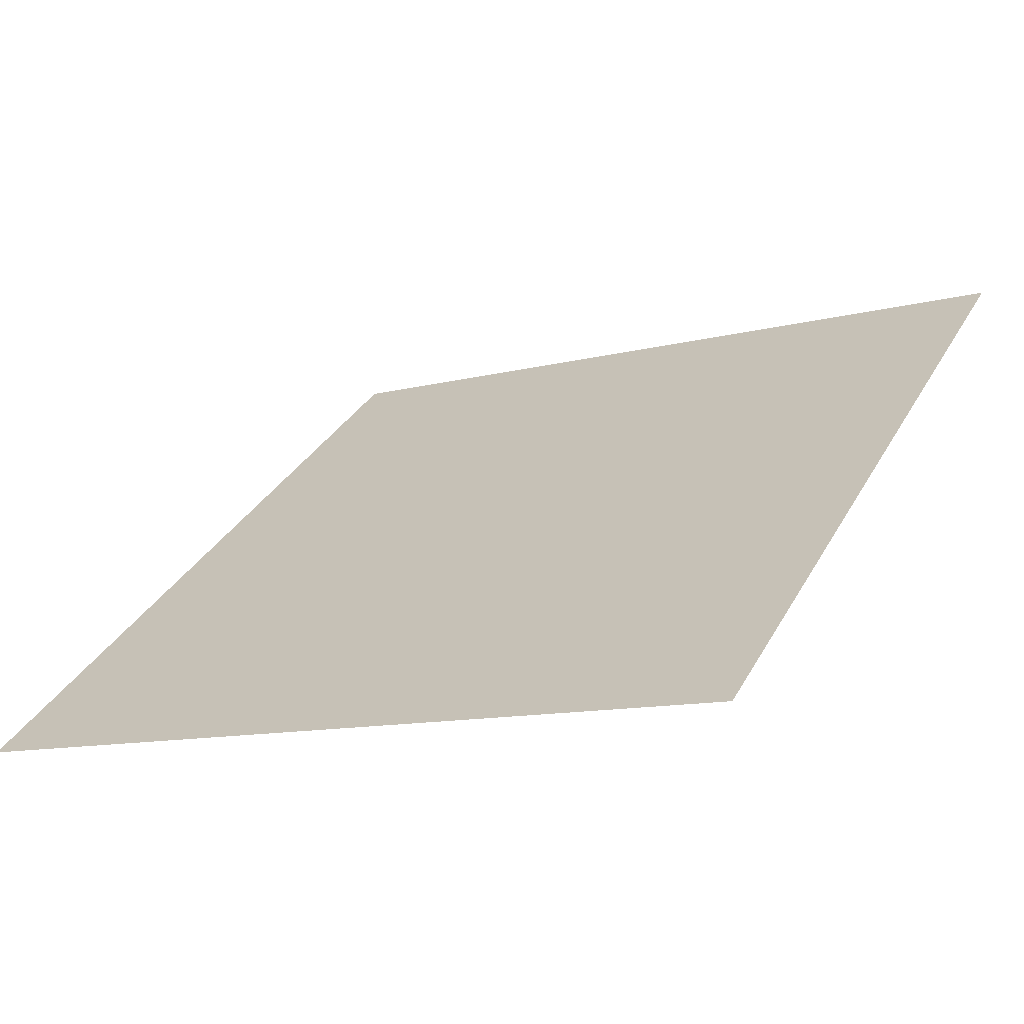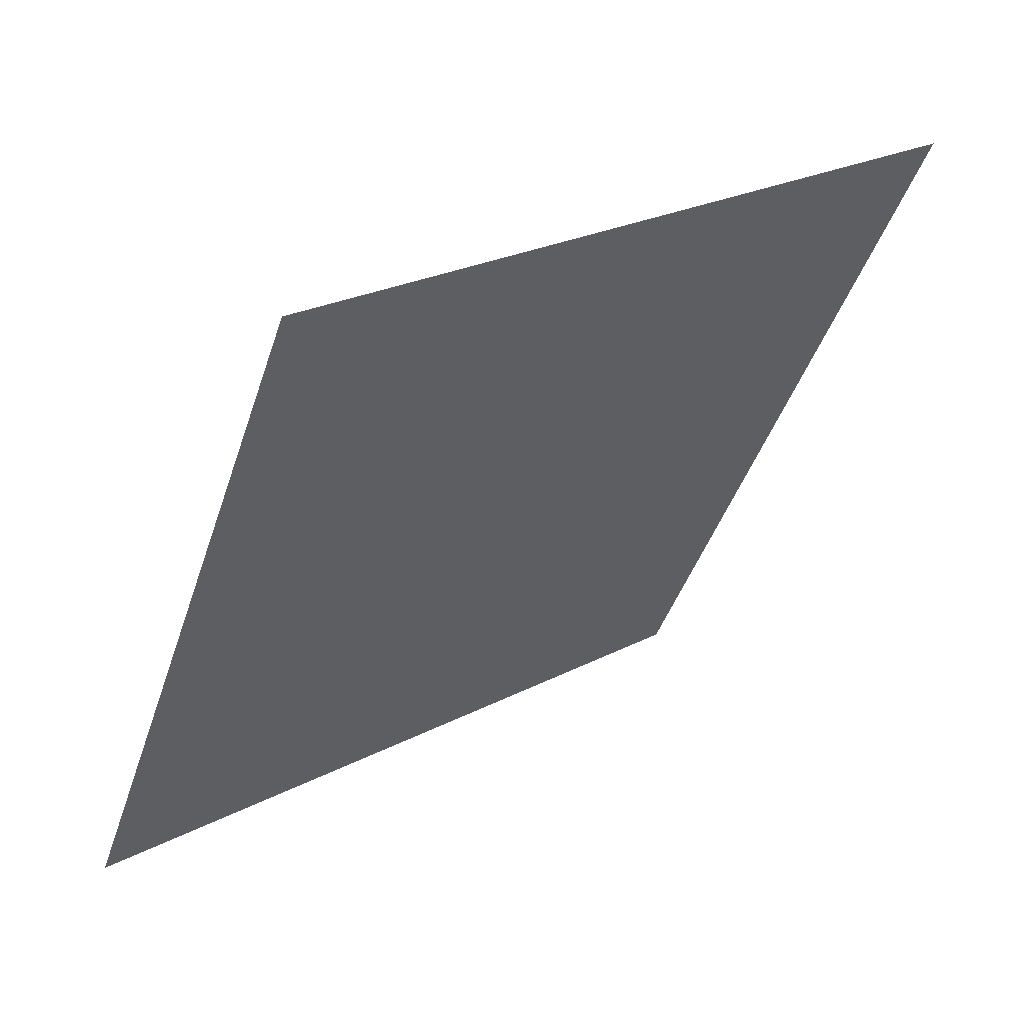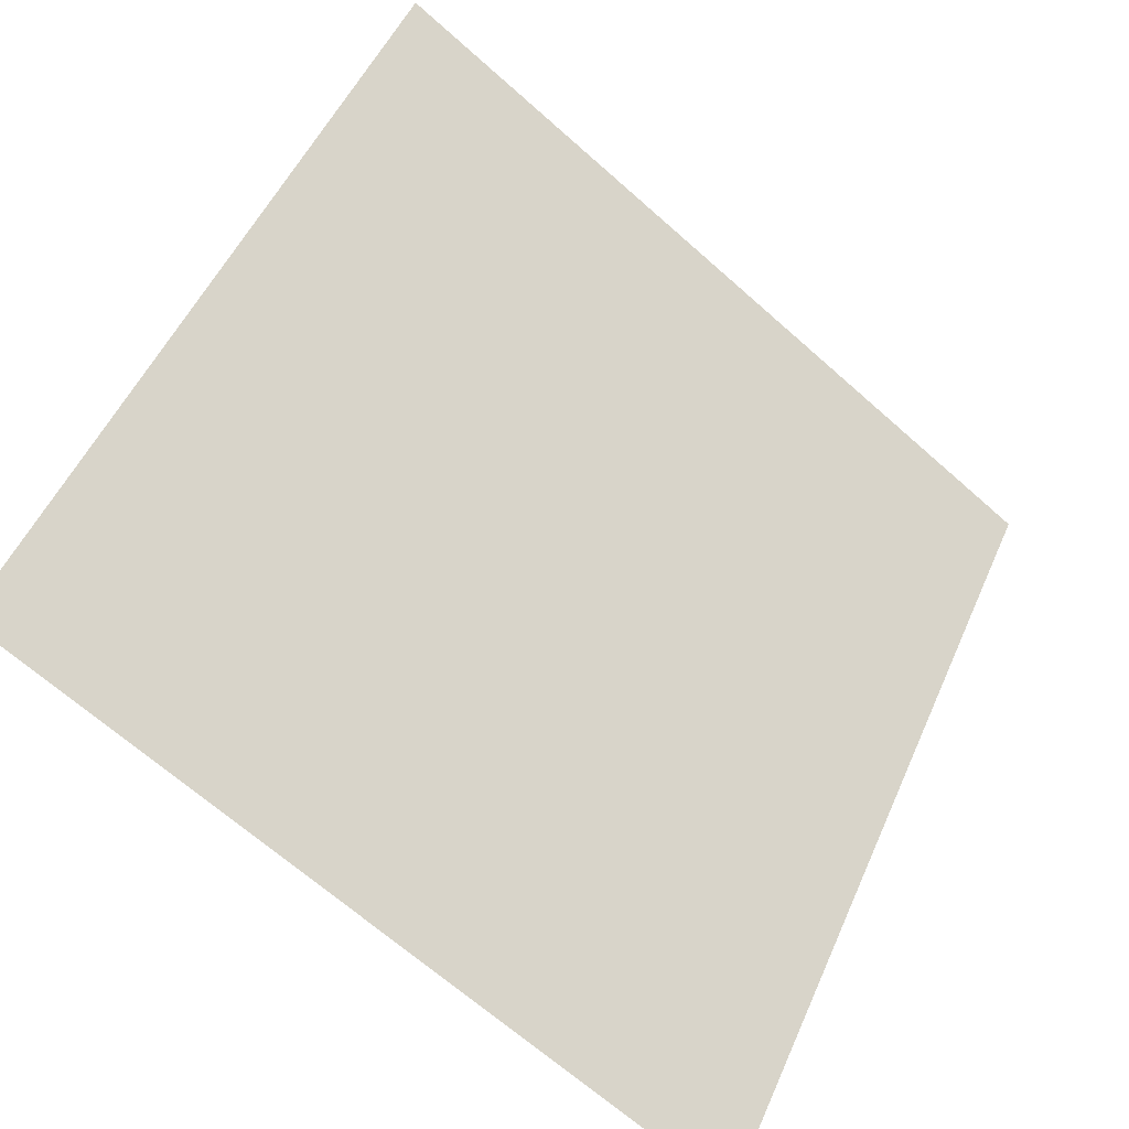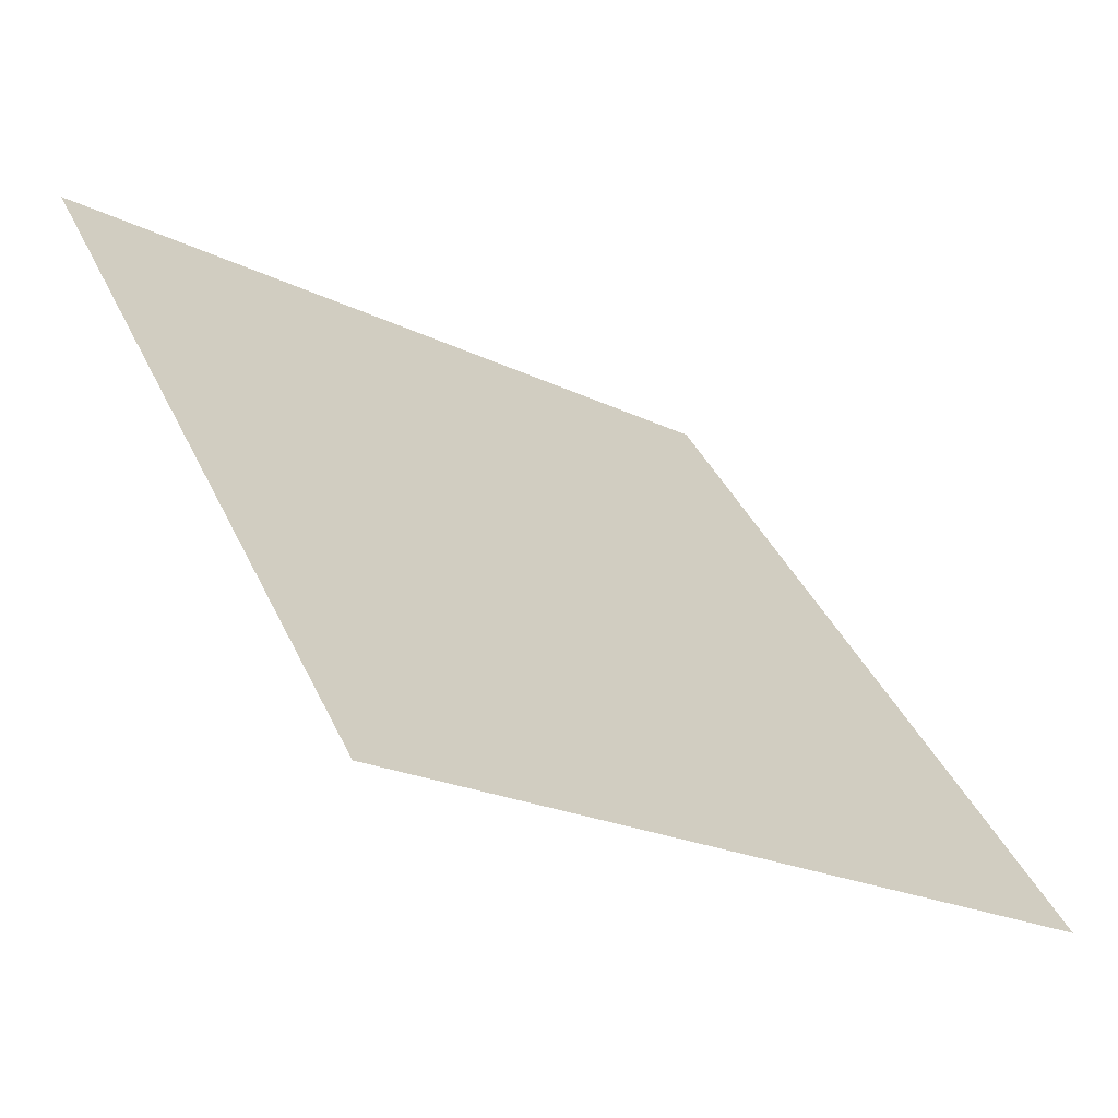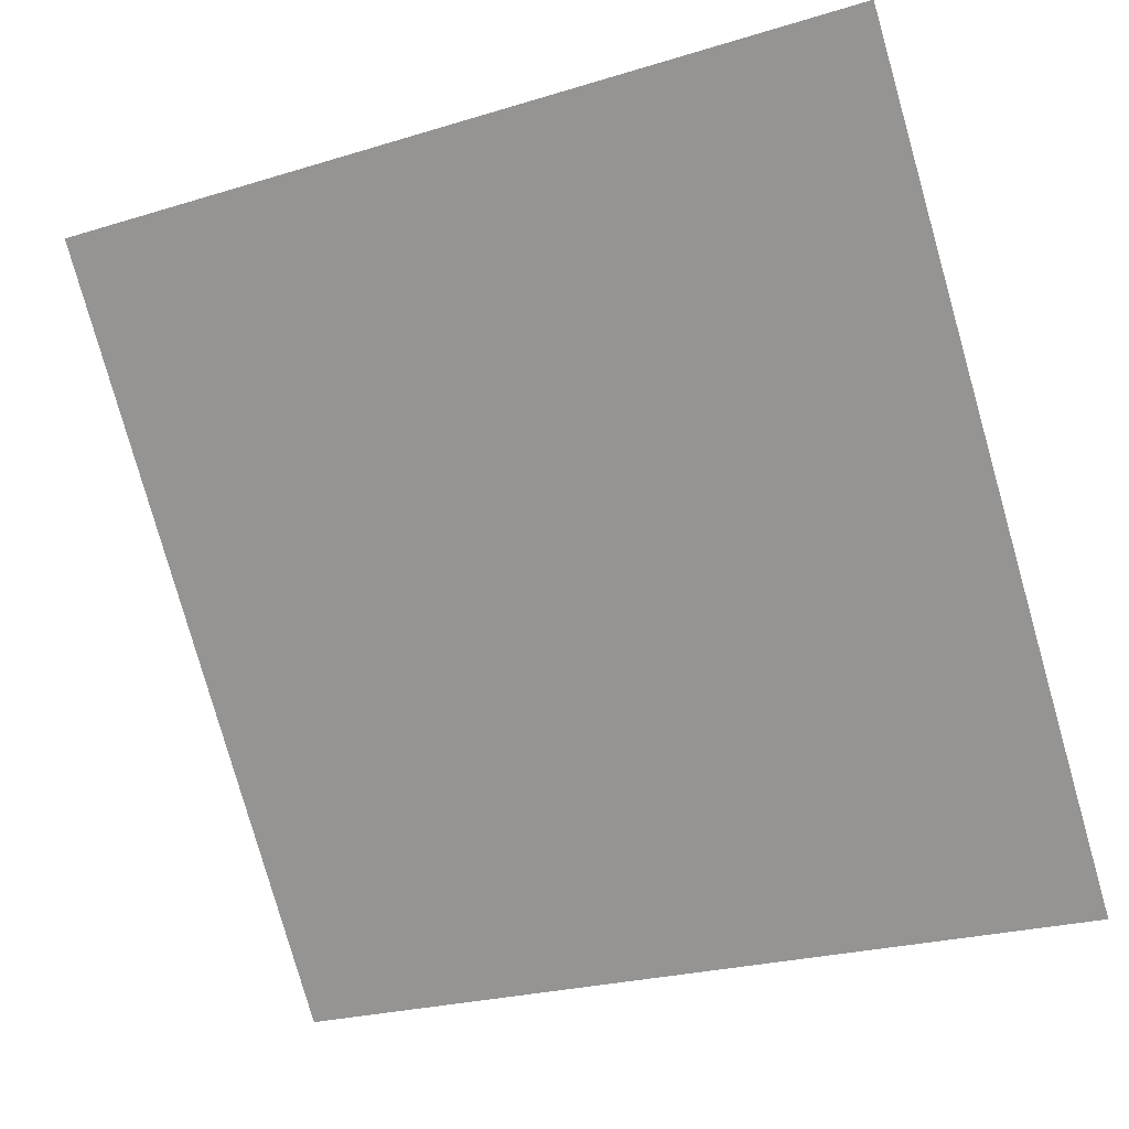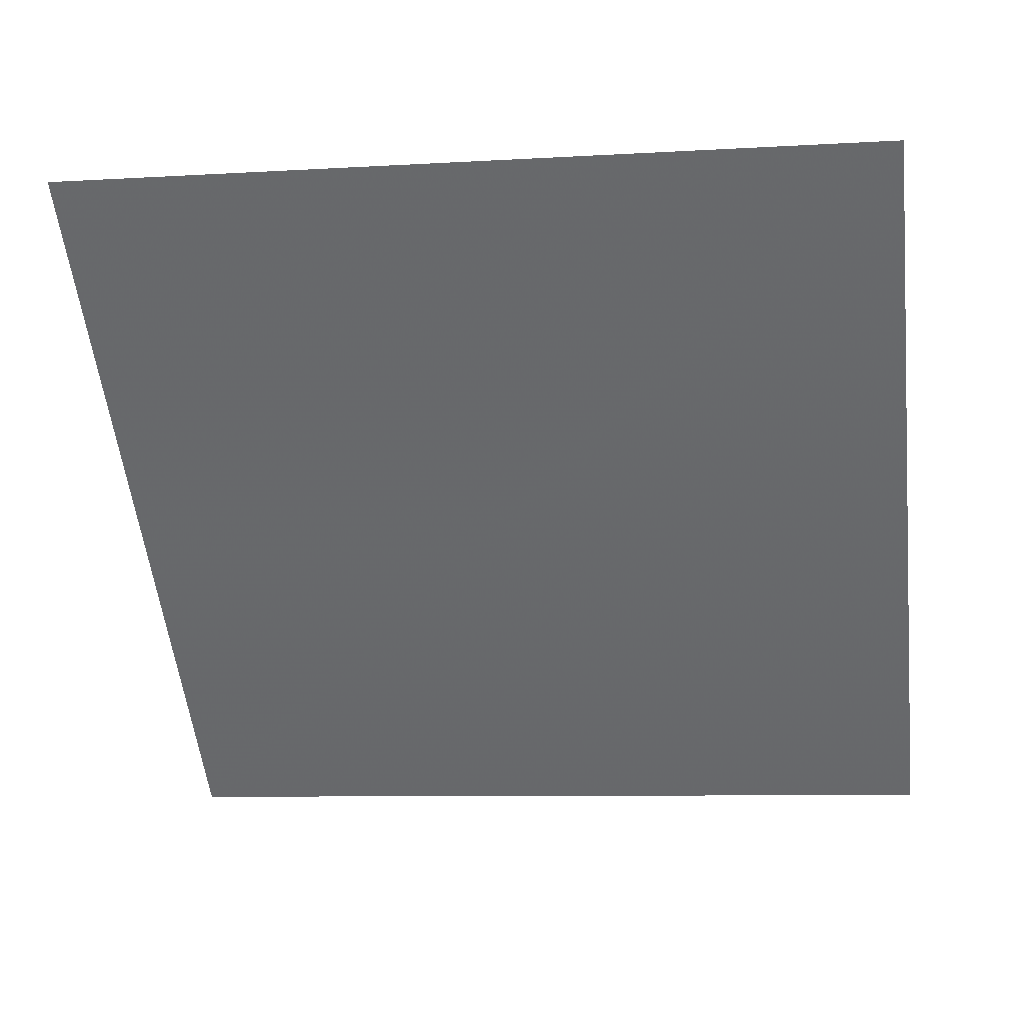
<metadata>
{"format":"obj","ext":"obj","renderer":"f3d","projection":"perspective","resolution":1024,"background":"white","views":[{"elev":-9.2,"azim":-147.6,"up":"+Y"},{"elev":-42.3,"azim":-107.2,"up":"+Y"},{"elev":-68.1,"azim":137.0,"up":"+Z"},{"elev":-20.7,"azim":-42.8,"up":"+Z"},{"elev":-23.2,"azim":-154.6,"up":"+Z"},{"elev":-17.1,"azim":9.5,"up":"+Y"}]}
</metadata>
<code>
v -0.1646 0.7663 0.4771
v -0.1711 0.7665 0.4772
v -0.171 0.7704 0.4824
v -0.1644 0.7702 0.4824
f 4 3 2 1

</code>
